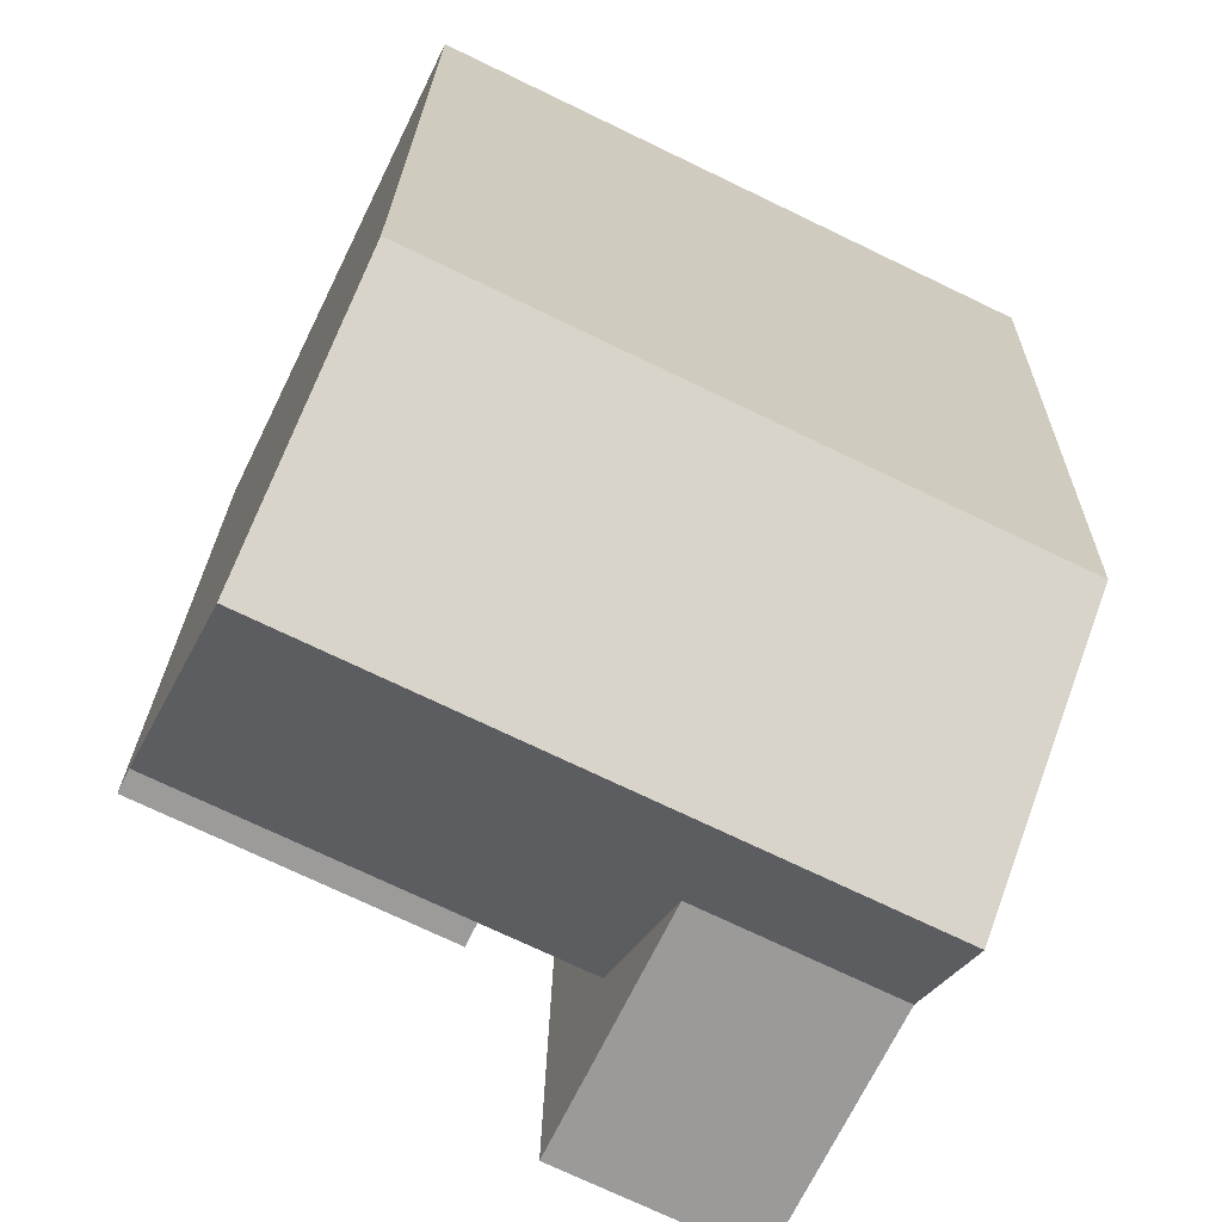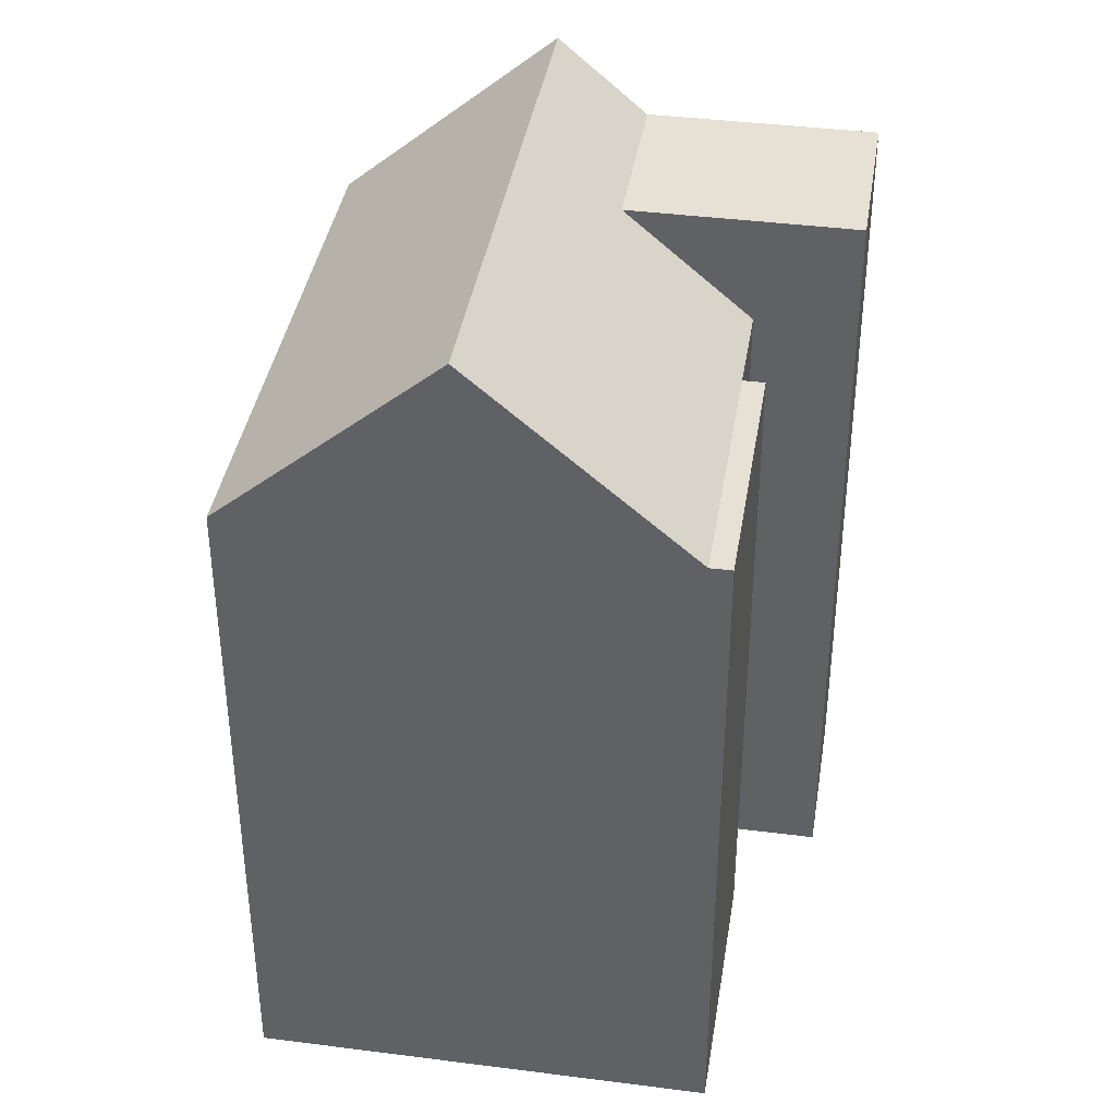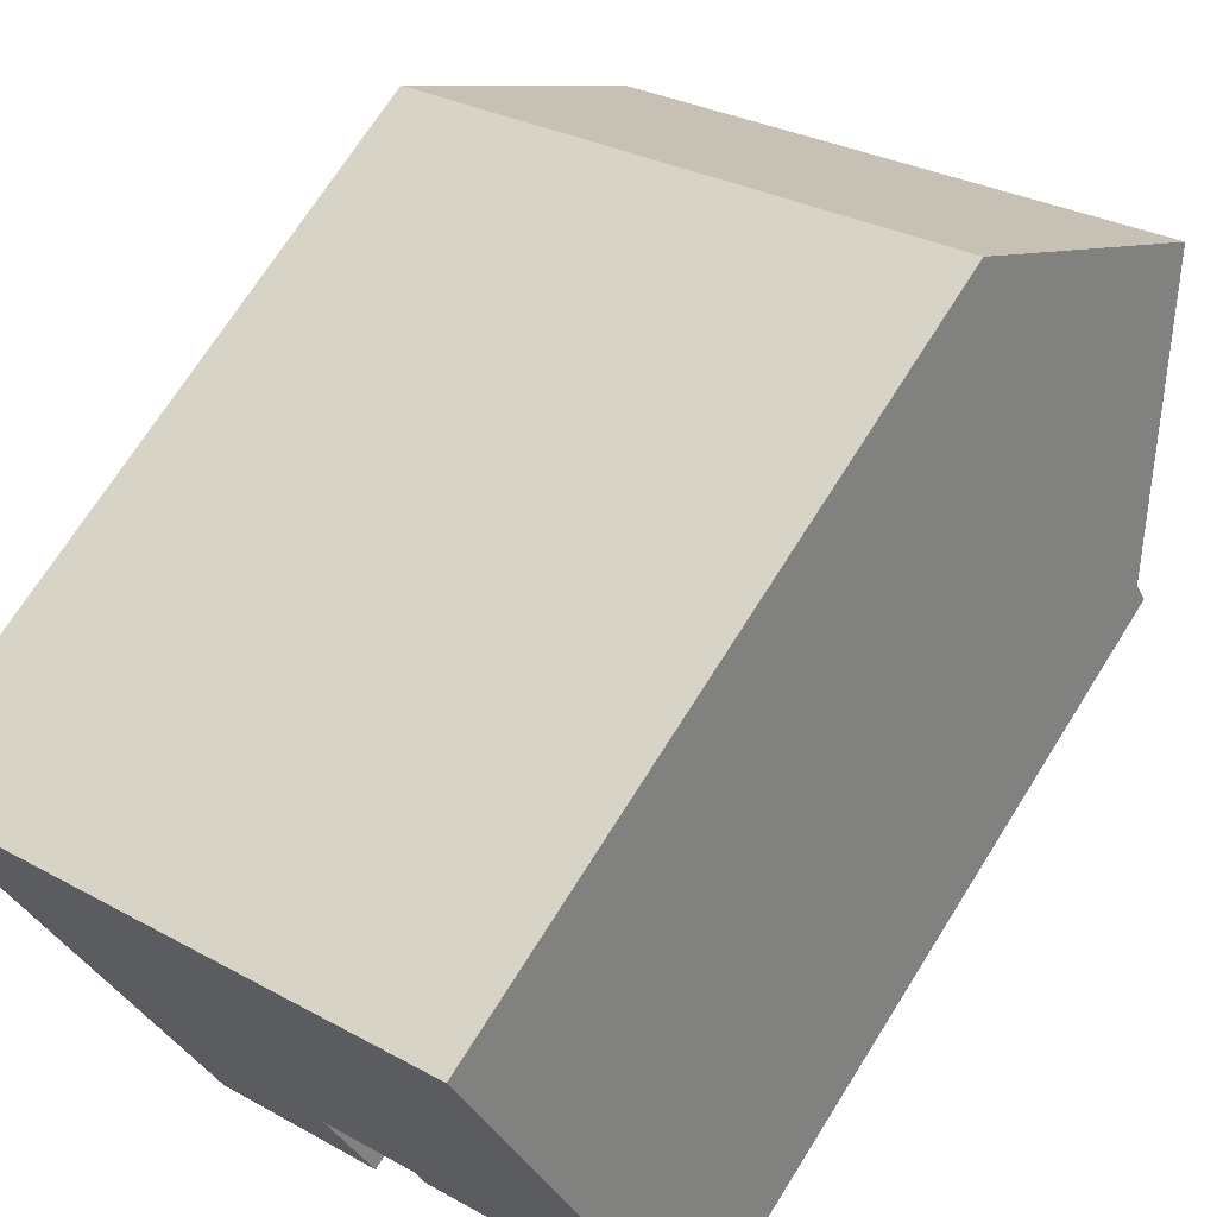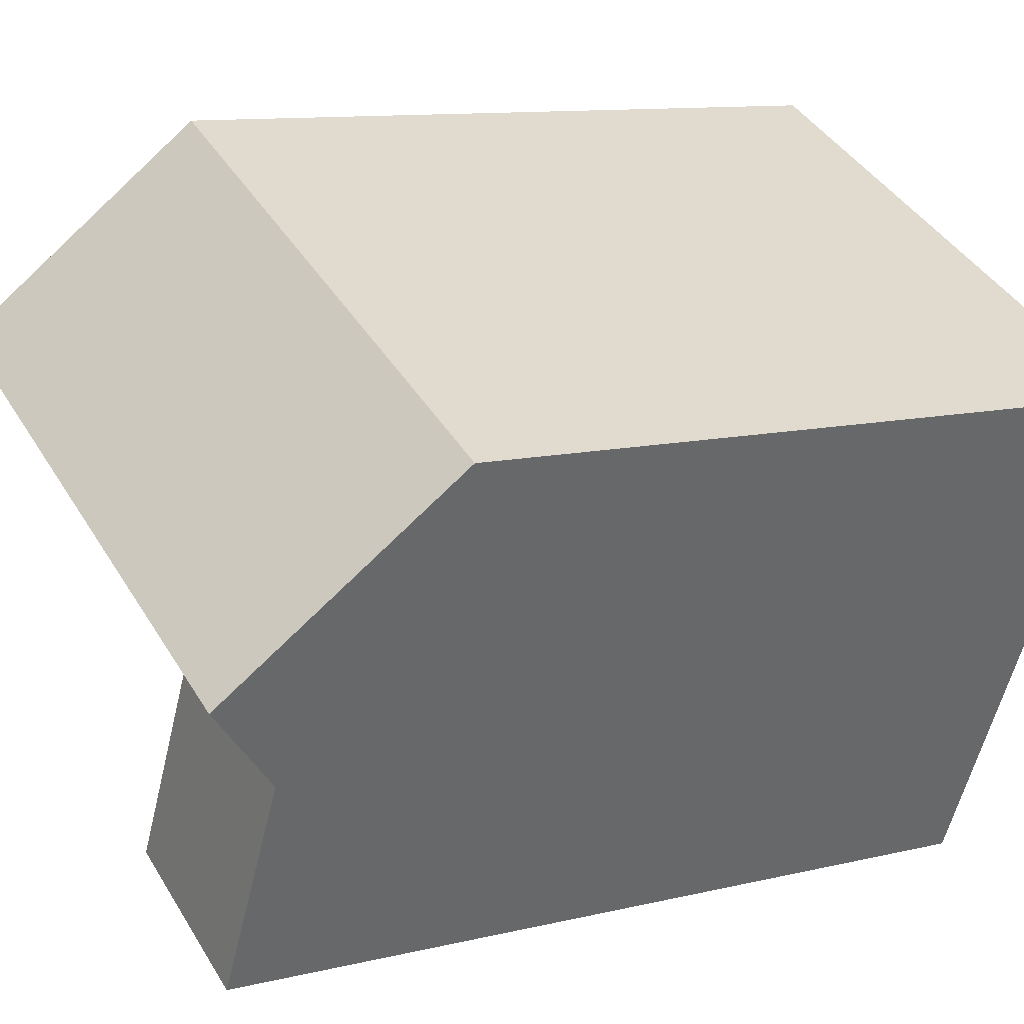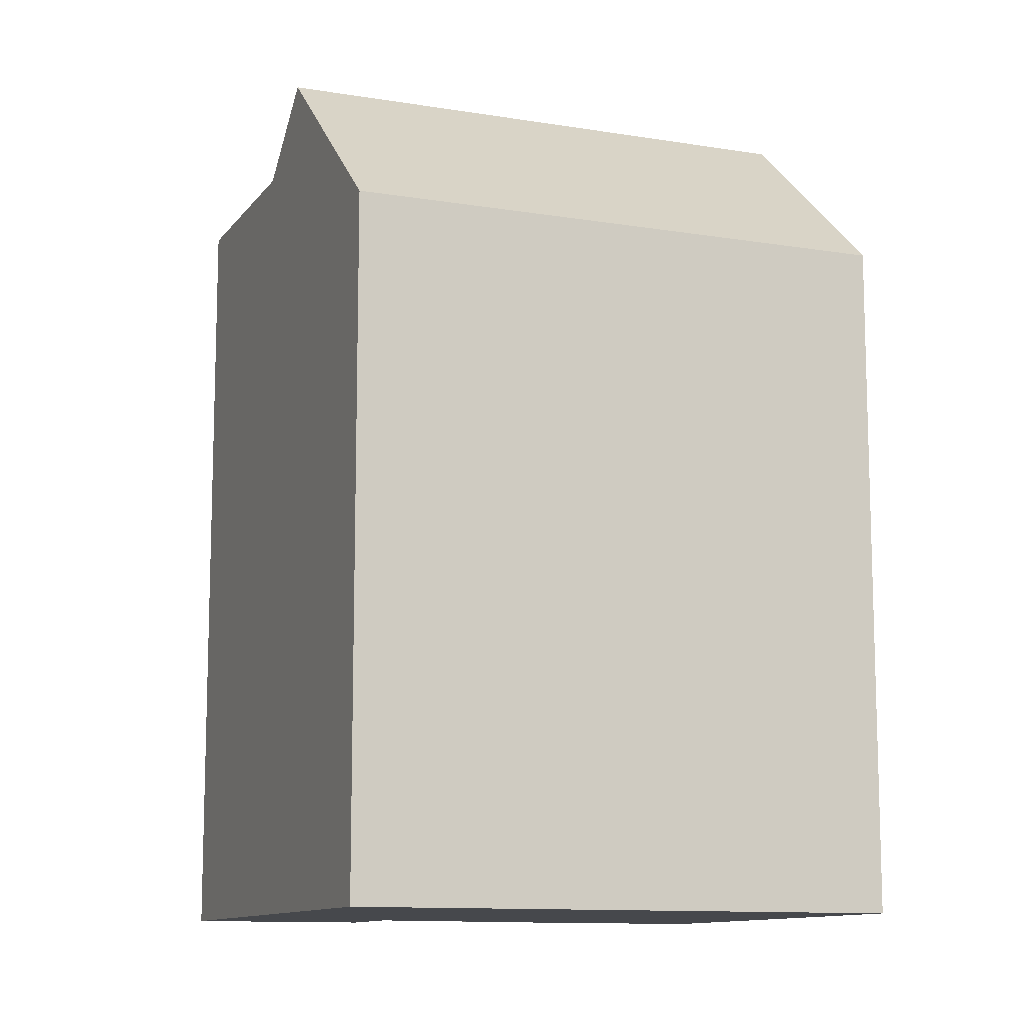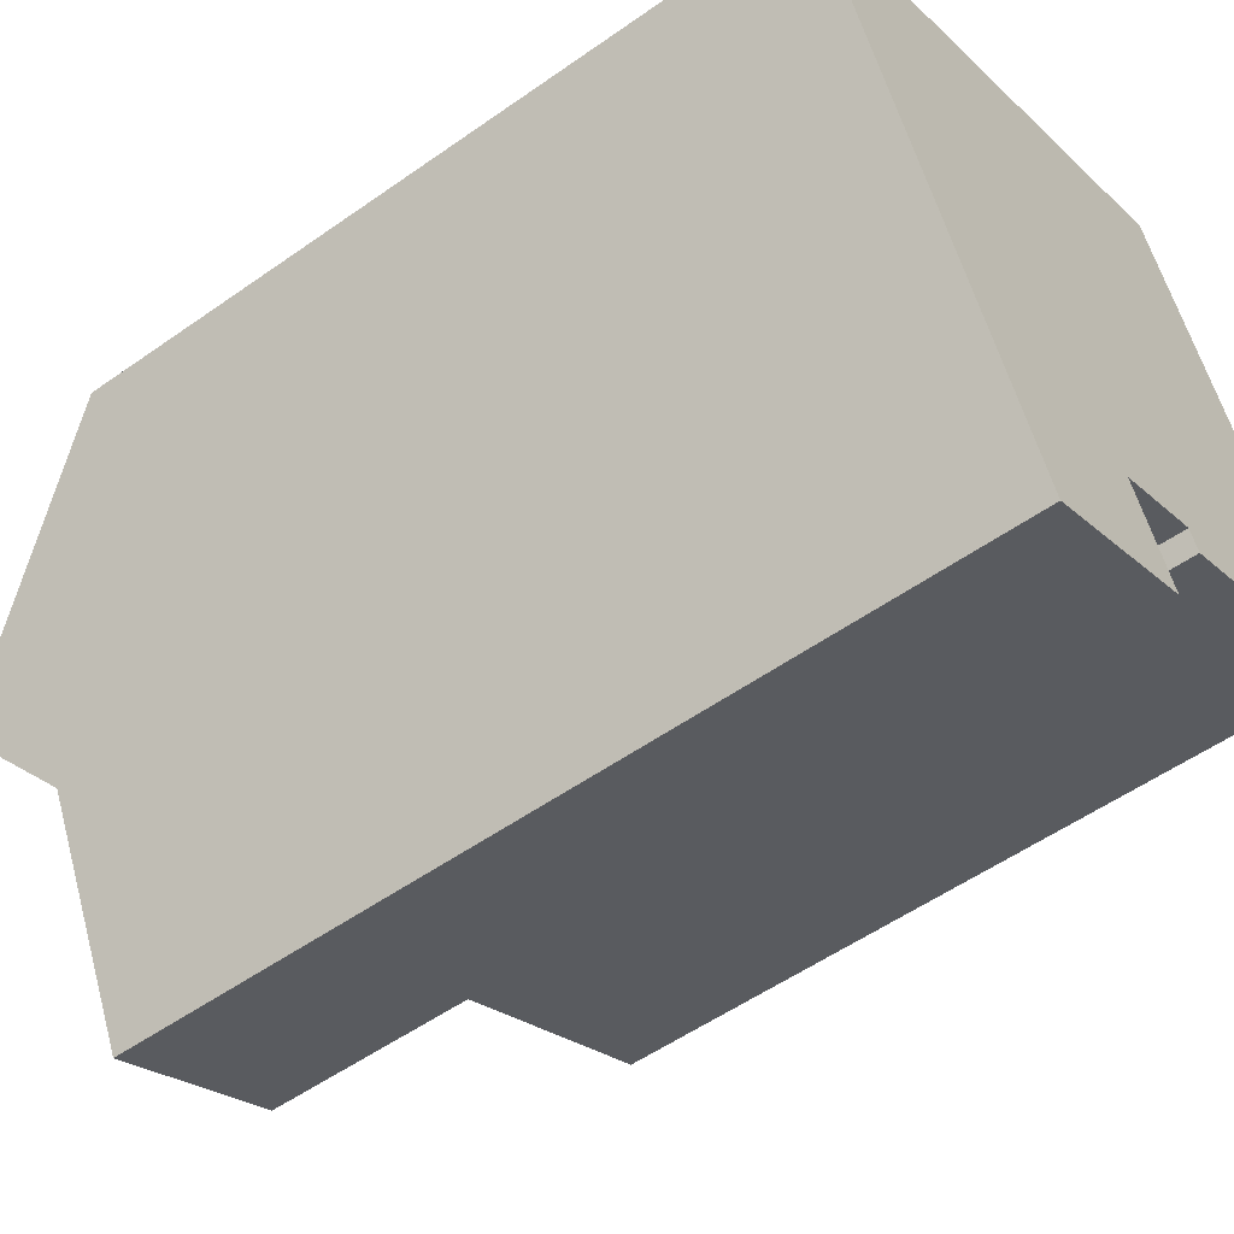
<metadata>
{"format":"obj","ext":"obj","renderer":"f3d","projection":"perspective","resolution":1024,"background":"white","views":[{"elev":20.5,"azim":-179.1,"up":"+Z"},{"elev":39.3,"azim":73.2,"up":"+Y"},{"elev":70.5,"azim":32.1,"up":"+Z"},{"elev":10.6,"azim":-121.6,"up":"+Z"},{"elev":-11.3,"azim":-47.8,"up":"+Y"},{"elev":-53.8,"azim":-53.0,"up":"+Z"}]}
</metadata>
<code>
v  6.292 16.15 -12.96
v  3.612 21.38 -7.44
v  6.292 21.38 -12.96
v  1.51 21.38 -3.11
v  2.561 23.43 -5.275
v  6.292 7.937e-16 -12.96
v  0.0003937 18.44 -0.0005844
v  1.691 2.132e-16 -3.482
v  0 0 0
v  15.03 21.38 3.455
v  17.13 21.38 -0.8755
v  16.08 23.43 1.29
v  18.64 18.44 -3.984
v  18.9 2.764e-16 -4.513
v  18.9 18.44 -4.514
v  13.52 18.44 6.564
v  18.18 1.86e-16 -3.038
v  13.52 -4.02e-16 6.565
v  18.64 2.439e-16 -3.984
v  15.21 -1.887e-16 3.082
v  10.67 6.636e-16 -10.84
v  9.498 18.44 -8.424
v  9.498 5.158e-16 -8.424
v  10.67 16.15 -10.84
v  10.67 21.38 -10.84
v  7.989 21.38 -5.316
v  12.22 4.75e-16 -7.758
v  11.96 18.44 -7.228
v  12.22 18.44 -7.759
v  11.96 4.426e-16 -7.228
g defaultobject
f 1 2 3
f 2 4 5
f 4 2 1
f 4 1 6
f 4 6 7
f 7 6 8
f 7 8 9
f 10 11 12
f 11 10 13
f 13 14 15
f 14 13 10
f 14 10 16
f 14 16 17
f 17 16 18
f 14 17 19
f 17 18 20
f 21 22 23
f 22 21 24
f 22 24 25
f 22 25 26
f 27 28 29
f 28 27 30
f 14 29 15
f 29 14 27
f 6 24 21
f 24 6 1
f 24 1 25
f 25 1 3
f 30 22 28
f 22 30 23
f 18 7 9
f 7 18 16
f 8 30 9
f 30 8 23
f 23 8 6
f 23 6 21
f 9 20 18
f 20 9 17
f 17 9 19
f 19 9 14
f 14 9 30
f 14 30 27
f 2 25 3
f 25 2 26
f 28 11 13
f 11 28 12
f 12 28 26
f 12 26 5
f 26 28 22
f 5 26 2
f 16 4 7
f 4 16 5
f 5 16 10
f 5 10 12
f 13 29 28
f 29 13 15

</code>
